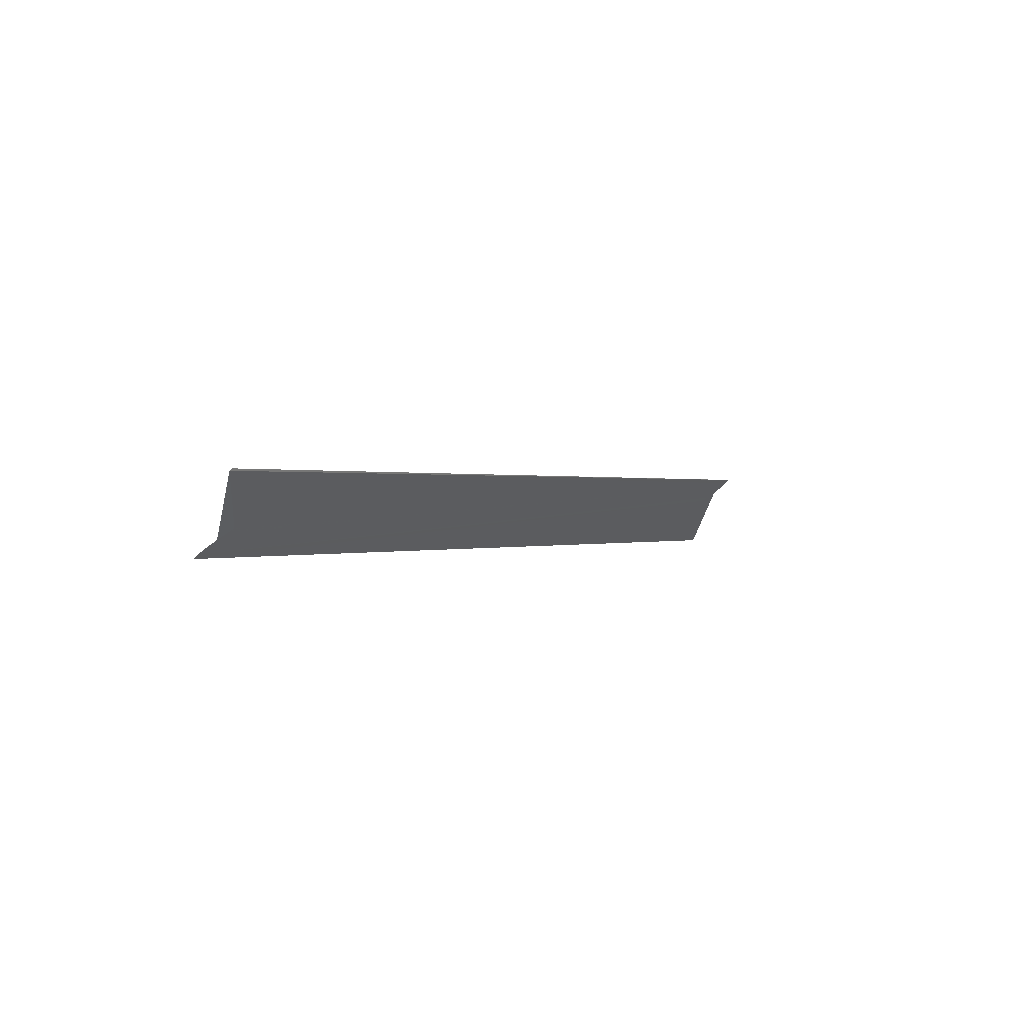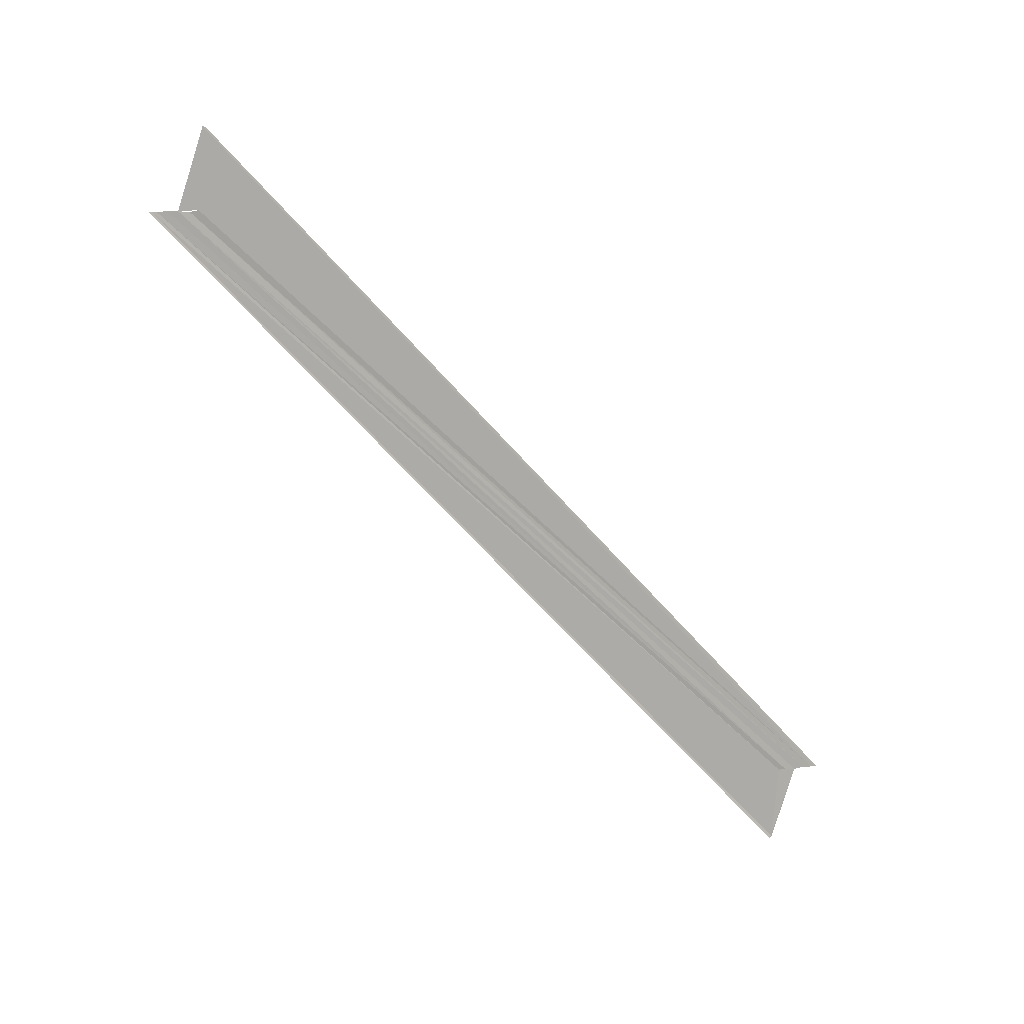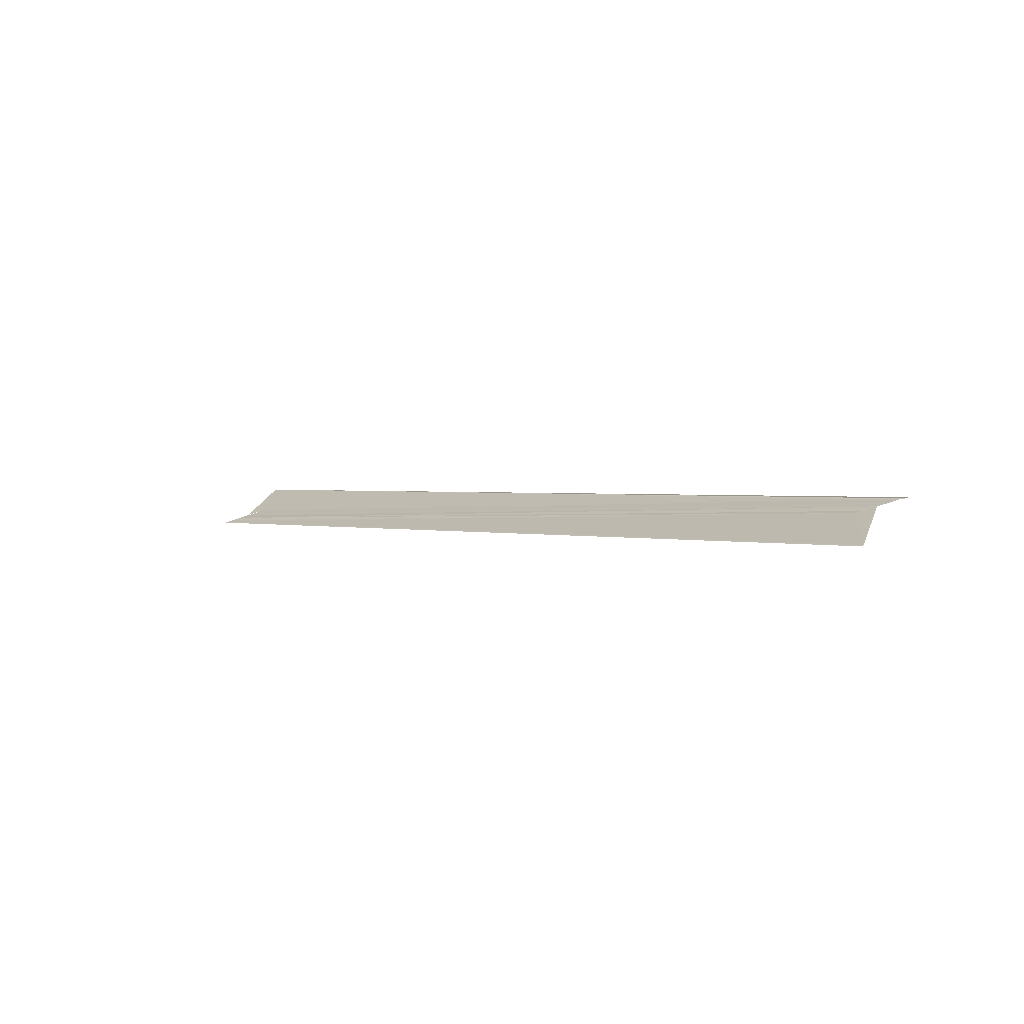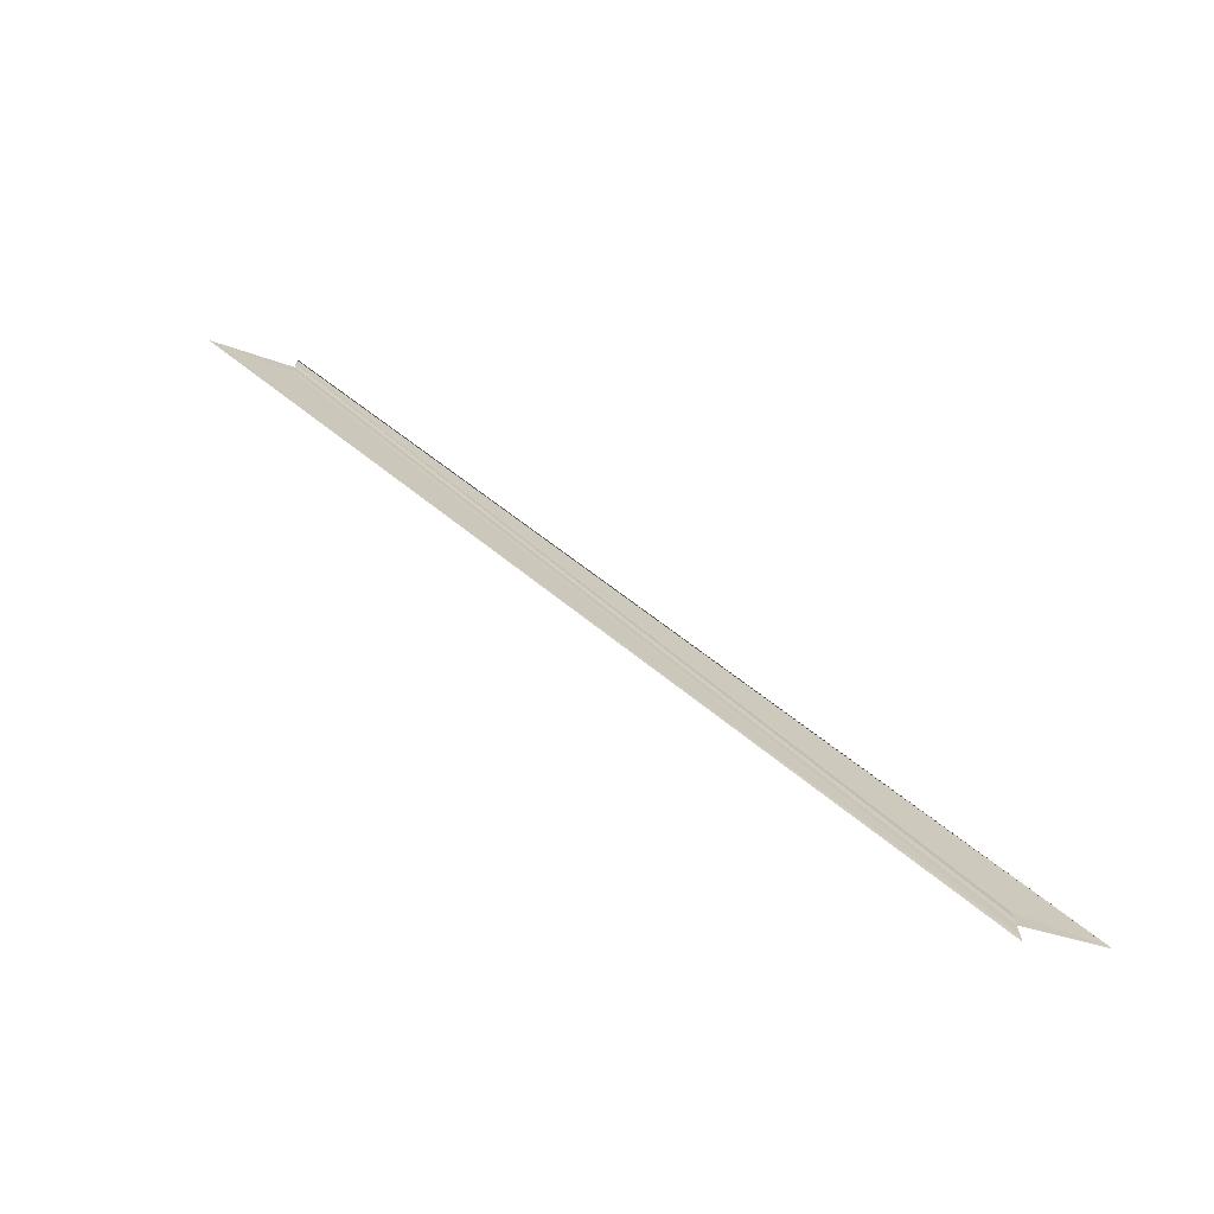
<metadata>
{"format":"obj","ext":"obj","renderer":"f3d","projection":"perspective","resolution":1024,"background":"white","views":[{"elev":58.1,"azim":-132.0,"up":"+Y"},{"elev":12.0,"azim":-108.6,"up":"+Y"},{"elev":-72.3,"azim":-71.7,"up":"+Y"},{"elev":-71.7,"azim":66.7,"up":"+Z"}]}
</metadata>
<code>
o 10433
v 2253 1882 17
v 2253 1882 17
v 2253 1882 17.09
v 2253 1882 17.01
v 2253 1882 17
v 2253 1882 17
v 2253 1882 17.01
v 2253 1882 17.01
v 2253 1882 17
v 2253 1882 17.09
v 2253 1882 17.01
v 2253 1882 17.01
v 2253 1882 17.09
v 2253 1882 17.01
v 2253 1882 17.09
v 2253 1882 17
v 2253 1882 17.01
v 2253 1882 17.09
v 2253 1882 17
v 2253 1882 17.09
v 2253 1882 17.09
v 2253 1882 17
v 2253 1882 17
v 2253 1882 17
v 2253 1882 17.09
v 2253 1882 17.09
v 2253 1882 17
v 2253 1882 17
v 2253 1882 17
v 2253 1882 17.01
v 2253 1882 17.09
v 2253 1882 17
v 2253 1882 17.09
v 2253 1882 17.08
v 2253 1882 17.08
v 2253 1882 17
v 2253 1882 17.08
v 2253 1882 17
v 2253 1882 17
v 2253 1882 17
v 2253 1882 17.08
v 2253 1882 17
v 2253 1882 17.09
v 2253 1882 17.08
v 2253 1882 17
v 2253 1882 17
v 2253 1882 17
v 2253 1882 17.08
v 2253 1882 17.09
v 2253 1882 17.08
v 2253 1882 17.08
v 2253 1882 17.08
v 2253 1882 17
v 2253 1882 17
v 2253 1882 17.01
v 2253 1882 17.01
v 2253 1882 17.09
v 2253 1882 17.08
v 2253 1882 17.08
f 1 2 3
f 1 4 5
f 1 6 3
f 1 7 8
f 9 6 10
f 9 11 10
f 12 11 13
f 14 7 15
f 14 16 15
f 15 17 18
f 15 19 20
f 21 19 20
f 22 16 21
f 22 23 21
f 21 24 25
f 26 24 25
f 27 23 26
f 27 28 26
f 23 29 30
f 13 30 31
f 10 30 31
f 10 32 33
f 3 32 33
f 3 34 35
f 26 36 35
f 37 36 35
f 38 28 37
f 38 39 37
f 37 40 41
f 3 42 43
f 44 42 43
f 45 2 44
f 45 46 44
f 47 46 48
f 49 50 48
f 49 51 52
f 44 53 52
f 48 53 52
f 54 55 56
f 57 58 59

</code>
